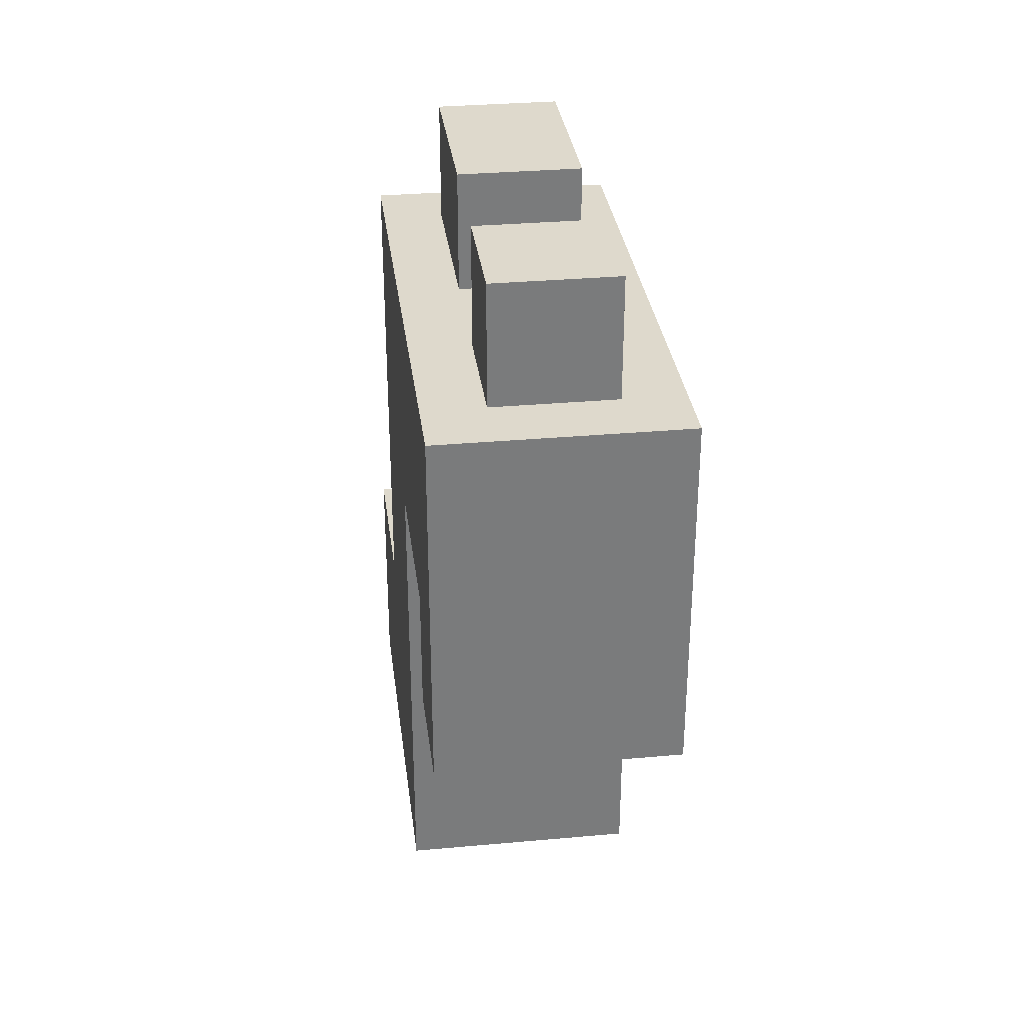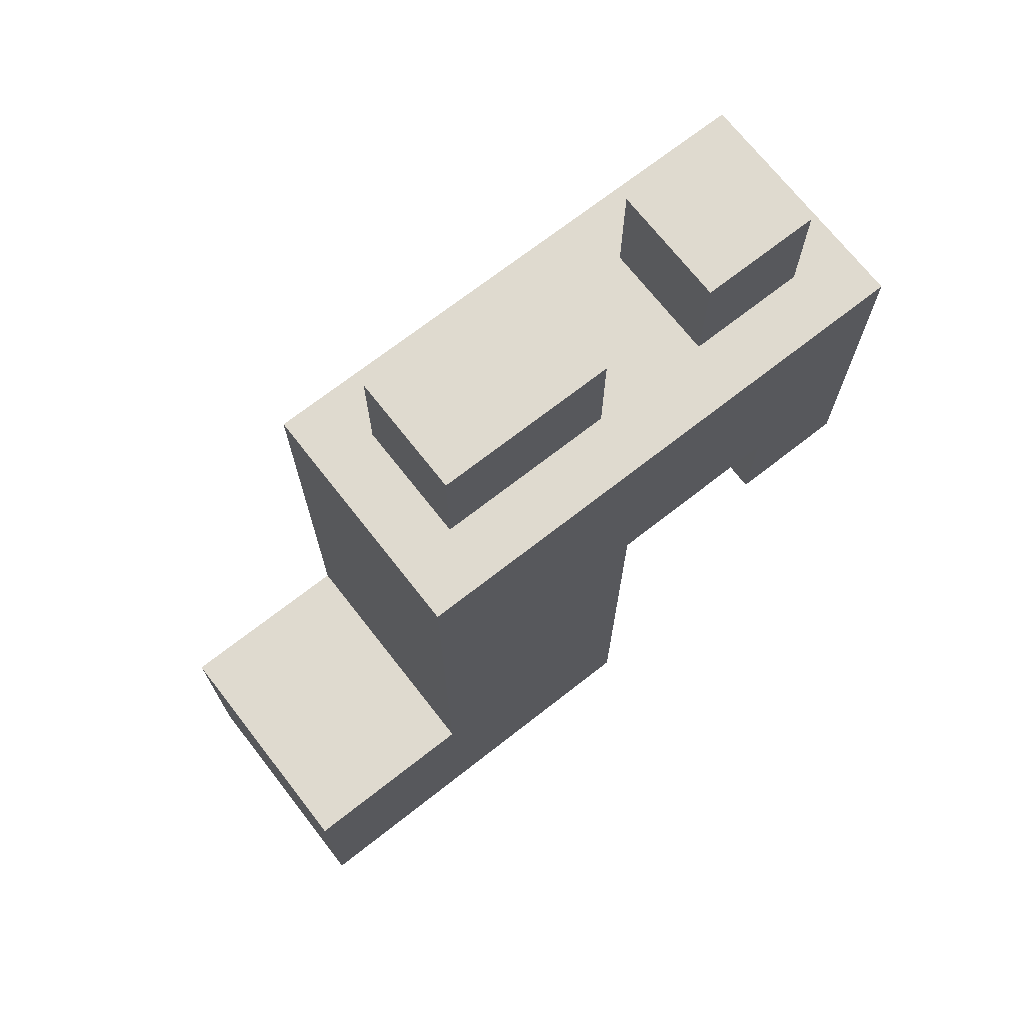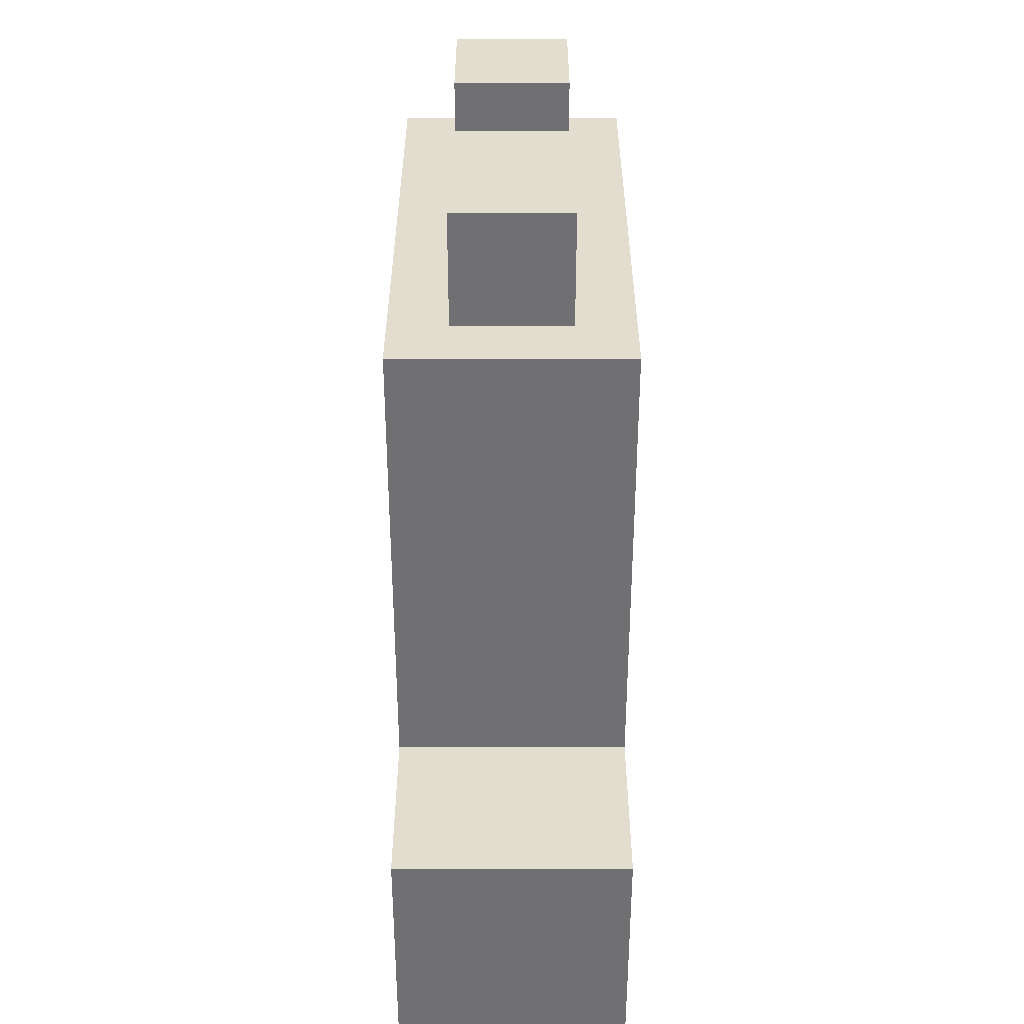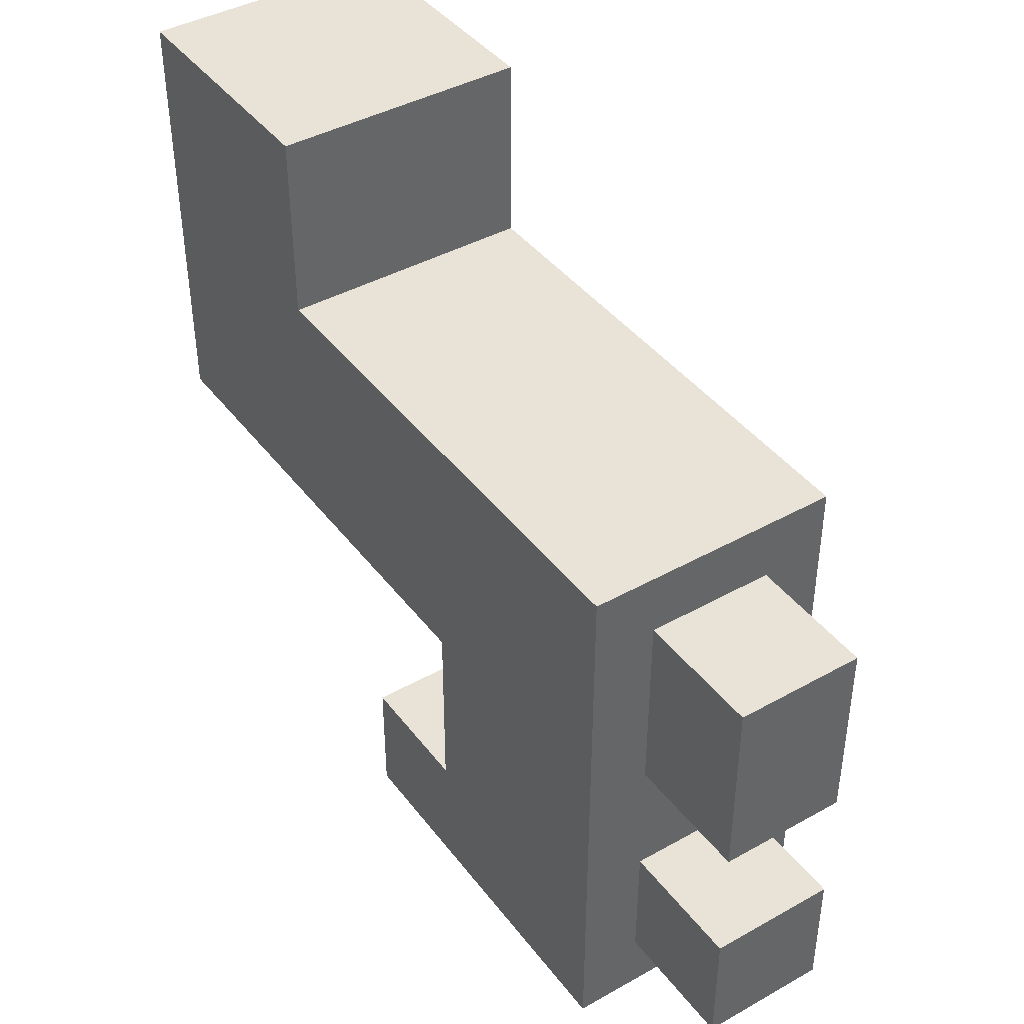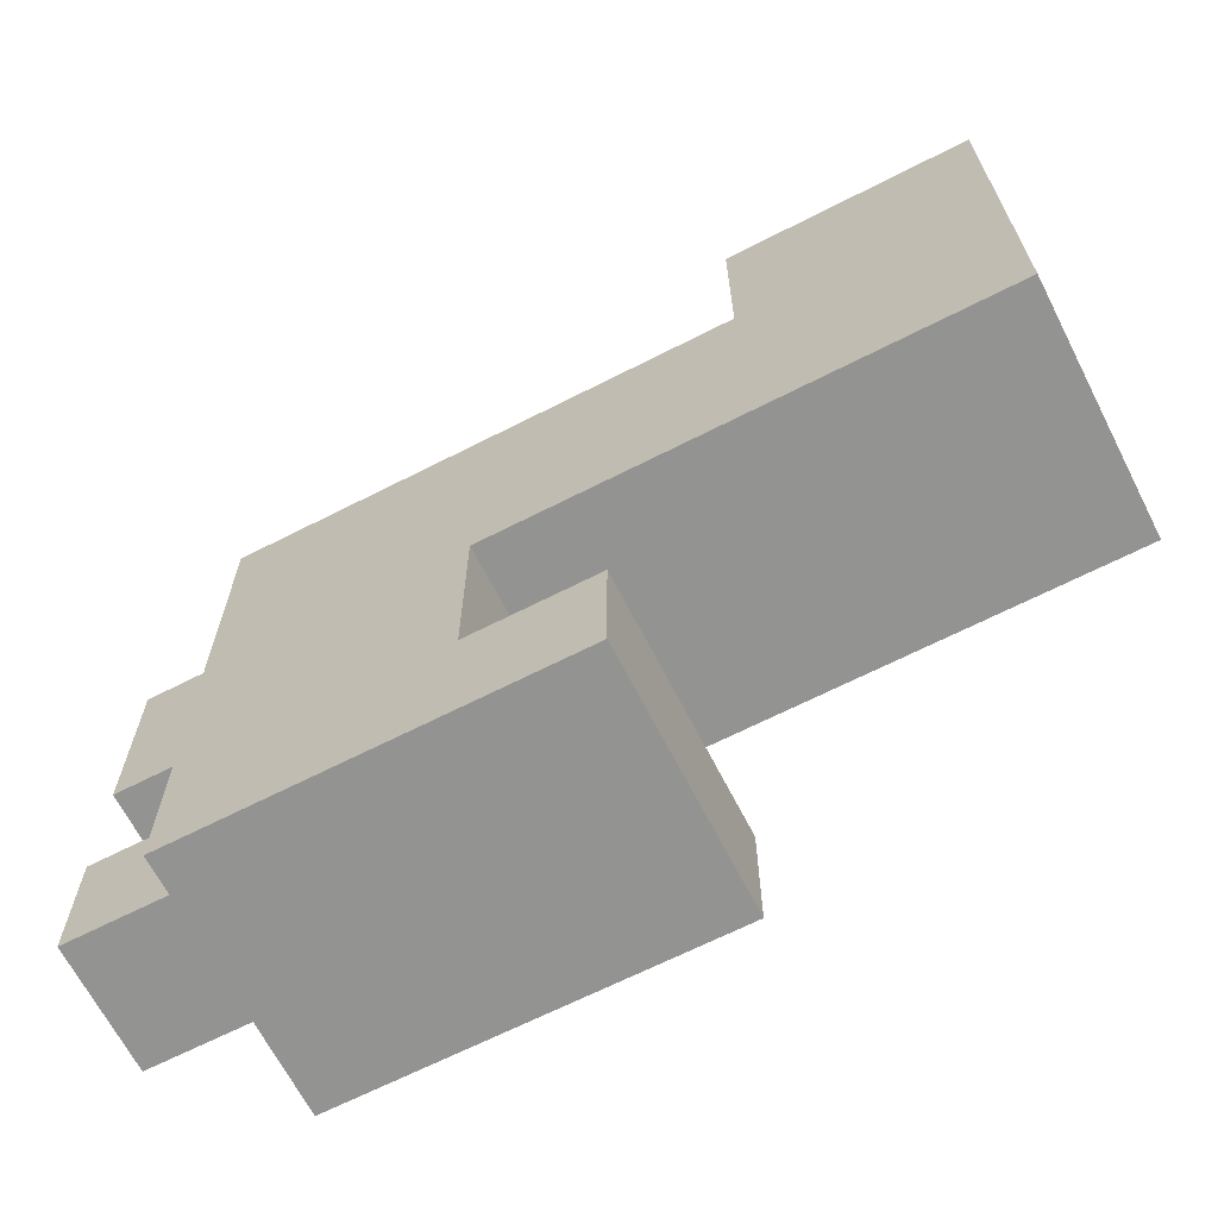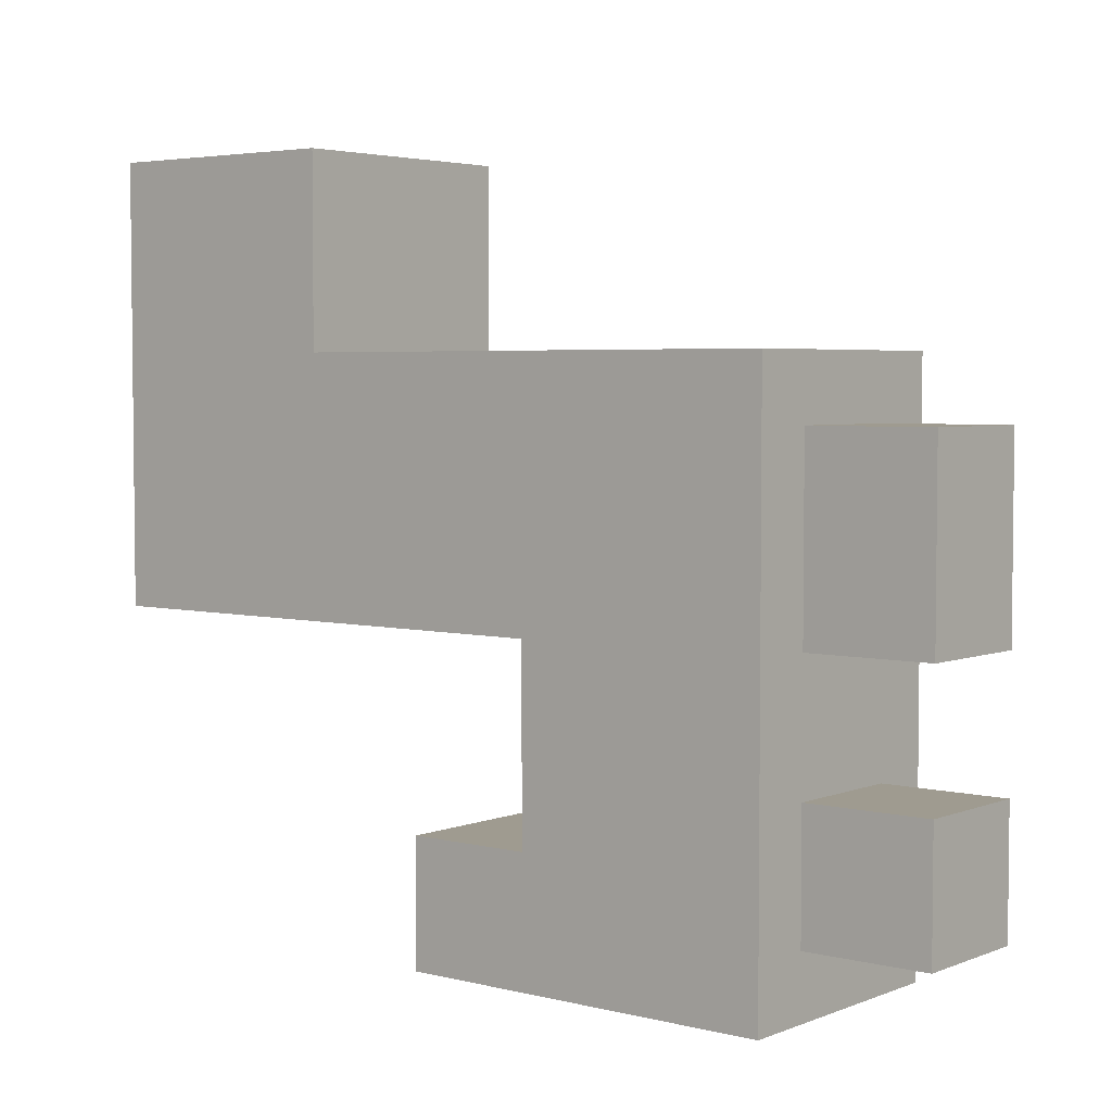
<metadata>
{"format":"obj","ext":"obj","renderer":"f3d","projection":"perspective","resolution":1024,"background":"white","views":[{"elev":32.1,"azim":172.8,"up":"+Y"},{"elev":70.9,"azim":52.0,"up":"+Y"},{"elev":35.0,"azim":0.0,"up":"+Y"},{"elev":41.8,"azim":146.0,"up":"+Z"},{"elev":-66.6,"azim":-62.9,"up":"+Z"},{"elev":4.1,"azim":128.9,"up":"+Z"}]}
</metadata>
<code>
o tail
v -0.1 0.5 -0.4
v -0.1 0.5 -1.1
v -0.1 0.9 -0.4
v -0.1 0.9 -0.7
v -0.1 1.1 -1.4
v -0.1 1.1 -1.6
v -0.1 1.3 -1.1
v -0.1 1.3 -1.4
v -0.1 1.7 -0.7
v -0.1 1.7 -1.6
v -4.47e-08 1.7 -0.8
v -4.47e-08 1.7 -1.1
v -4.47e-08 1.7 -1.3
v -4.47e-08 1.7 -1.5
v -4.47e-08 1.9 -0.8
v -4.47e-08 1.9 -1.1
v -4.47e-08 1.9 -1.3
v -4.47e-08 1.9 -1.5
v 0.2 1.7 -0.8
v 0.2 1.7 -1.1
v 0.2 1.7 -1.3
v 0.2 1.7 -1.5
v 0.2 1.9 -0.8
v 0.2 1.9 -1.1
v 0.2 1.9 -1.3
v 0.2 1.9 -1.5
v 0.3 0.5 -0.4
v 0.3 0.5 -1.1
v 0.3 0.9 -0.4
v 0.3 0.9 -0.7
v 0.3 1.1 -1.4
v 0.3 1.1 -1.6
v 0.3 1.3 -1.1
v 0.3 1.3 -1.4
v 0.3 1.7 -0.7
v 0.3 1.7 -1.6
v -0.1 0.5 -0.4
v -0.1 0.9 -0.4
v -4.47e-08 0.5 -0.4
v -4.47e-08 0.6 -0.4
v -4.47e-08 0.8 -0.4
v -4.47e-08 0.9 -0.4
v 0.2 0.5 -0.4
v 0.2 0.6 -0.4
v 0.2 0.8 -0.4
v 0.2 0.9 -0.4
v 0.3 0.5 -0.4
v 0.3 0.9 -0.4
v -0.1 0.9 -0.7
v -0.1 1.7 -0.7
v -4.47e-08 0.9 -0.7
v -4.47e-08 1.7 -0.7
v 0.2 0.9 -0.7
v 0.2 1.7 -0.7
v 0.3 0.9 -0.7
v 0.3 1.7 -0.7
v -4.47e-08 1.7 -0.8
v -4.47e-08 1.9 -0.8
v 0.2 1.7 -0.8
v 0.2 1.9 -0.8
v -4.47e-08 1.7 -1.3
v -4.47e-08 1.9 -1.3
v 0.2 1.7 -1.3
v 0.2 1.9 -1.3
v -0.1 1.1 -1.4
v -0.1 1.3 -1.4
v -4.47e-08 1.1 -1.4
v -4.47e-08 1.2 -1.4
v 0.2 1.1 -1.4
v 0.2 1.2 -1.4
v 0.3 1.1 -1.4
v 0.3 1.3 -1.4
v -0.1 0.5 -1.1
v -0.1 1.3 -1.1
v -4.47e-08 0.5 -1.1
v -4.47e-08 0.6 -1.1
v -4.47e-08 1.7 -1.1
v -4.47e-08 1.9 -1.1
v 0.2 0.5 -1.1
v 0.2 0.6 -1.1
v 0.2 1.7 -1.1
v 0.2 1.9 -1.1
v 0.3 0.5 -1.1
v 0.3 1.3 -1.1
v -4.47e-08 1.7 -1.5
v -4.47e-08 1.9 -1.5
v 0.2 1.7 -1.5
v 0.2 1.9 -1.5
v -0.1 1.1 -1.6
v -0.1 1.7 -1.6
v -4.47e-08 1.1 -1.6
v -4.47e-08 1.7 -1.6
v 0.2 1.1 -1.6
v 0.2 1.7 -1.6
v 0.3 1.1 -1.6
v 0.3 1.7 -1.6
v -0.1 0.5 -0.4
v -4.47e-08 0.5 -0.4
v 0.2 0.5 -0.4
v 0.3 0.5 -0.4
v -0.1 0.5 -1.1
v -4.47e-08 0.5 -1.1
v 0.2 0.5 -1.1
v 0.3 0.5 -1.1
v -0.1 1.1 -1.4
v -4.47e-08 1.1 -1.4
v 0.2 1.1 -1.4
v 0.3 1.1 -1.4
v -0.1 1.1 -1.6
v -4.47e-08 1.1 -1.6
v 0.2 1.1 -1.6
v 0.3 1.1 -1.6
v -0.1 1.3 -1.1
v 0.3 1.3 -1.1
v -0.1 1.3 -1.4
v 0.3 1.3 -1.4
v -0.1 0.9 -0.4
v -4.47e-08 0.9 -0.4
v 0.2 0.9 -0.4
v 0.3 0.9 -0.4
v -0.1 0.9 -0.7
v -4.47e-08 0.9 -0.7
v 0.2 0.9 -0.7
v 0.3 0.9 -0.7
v -0.1 1.7 -0.7
v -4.47e-08 1.7 -0.7
v 0.2 1.7 -0.7
v 0.3 1.7 -0.7
v -4.47e-08 1.7 -0.8
v 0.2 1.7 -0.8
v -4.47e-08 1.7 -1.1
v 0.2 1.7 -1.1
v -4.47e-08 1.7 -1.3
v 0.2 1.7 -1.3
v -4.47e-08 1.7 -1.5
v 0.2 1.7 -1.5
v -0.1 1.7 -1.6
v -4.47e-08 1.7 -1.6
v 0.2 1.7 -1.6
v 0.3 1.7 -1.6
v -4.47e-08 1.9 -0.8
v 0.2 1.9 -0.8
v -4.47e-08 1.9 -1.1
v 0.2 1.9 -1.1
v -4.47e-08 1.9 -1.3
v 0.2 1.9 -1.3
v -4.47e-08 1.9 -1.5
v 0.2 1.9 -1.5
f 3 2 1
f 4 2 3
f 7 2 4
f 8 6 5
f 9 7 4
f 9 8 7
f 10 6 8
f 10 8 9
f 15 12 11
f 16 12 15
f 17 14 13
f 18 14 17
f 19 20 23
f 23 20 24
f 21 22 25
f 25 22 26
f 27 28 29
f 29 28 30
f 30 28 33
f 31 32 34
f 30 33 35
f 33 34 35
f 34 32 36
f 35 34 36
f 39 38 37
f 40 38 39
f 41 38 40
f 42 38 41
f 43 40 39
f 44 41 40
f 44 40 43
f 45 42 41
f 45 41 44
f 46 42 45
f 47 44 43
f 47 45 44
f 47 46 45
f 48 46 47
f 51 50 49
f 52 50 51
f 53 52 51
f 54 52 53
f 55 54 53
f 56 54 55
f 59 58 57
f 60 58 59
f 63 62 61
f 64 62 63
f 67 66 65
f 68 66 67
f 69 68 67
f 70 66 68
f 70 68 69
f 71 70 69
f 72 66 70
f 72 70 71
f 73 74 75
f 75 74 76
f 75 76 79
f 76 74 80
f 79 76 80
f 77 78 81
f 81 78 82
f 79 80 83
f 80 74 84
f 83 80 84
f 85 86 87
f 87 86 88
f 89 90 91
f 91 90 92
f 91 92 93
f 93 92 94
f 93 94 95
f 95 94 96
f 101 98 97
f 102 99 98
f 102 98 101
f 103 100 99
f 103 99 102
f 104 100 103
f 109 106 105
f 110 107 106
f 110 106 109
f 111 108 107
f 111 107 110
f 112 108 111
f 115 114 113
f 116 114 115
f 117 118 121
f 118 119 122
f 121 118 122
f 119 120 123
f 122 119 123
f 123 120 124
f 125 126 129
f 126 127 129
f 127 128 130
f 129 127 130
f 125 129 131
f 130 128 132
f 125 131 133
f 131 132 133
f 132 128 134
f 133 132 134
f 125 133 135
f 134 128 136
f 125 135 137
f 135 136 138
f 137 135 138
f 136 128 139
f 138 136 139
f 139 128 140
f 141 142 143
f 143 142 144
f 145 146 147
f 147 146 148

</code>
